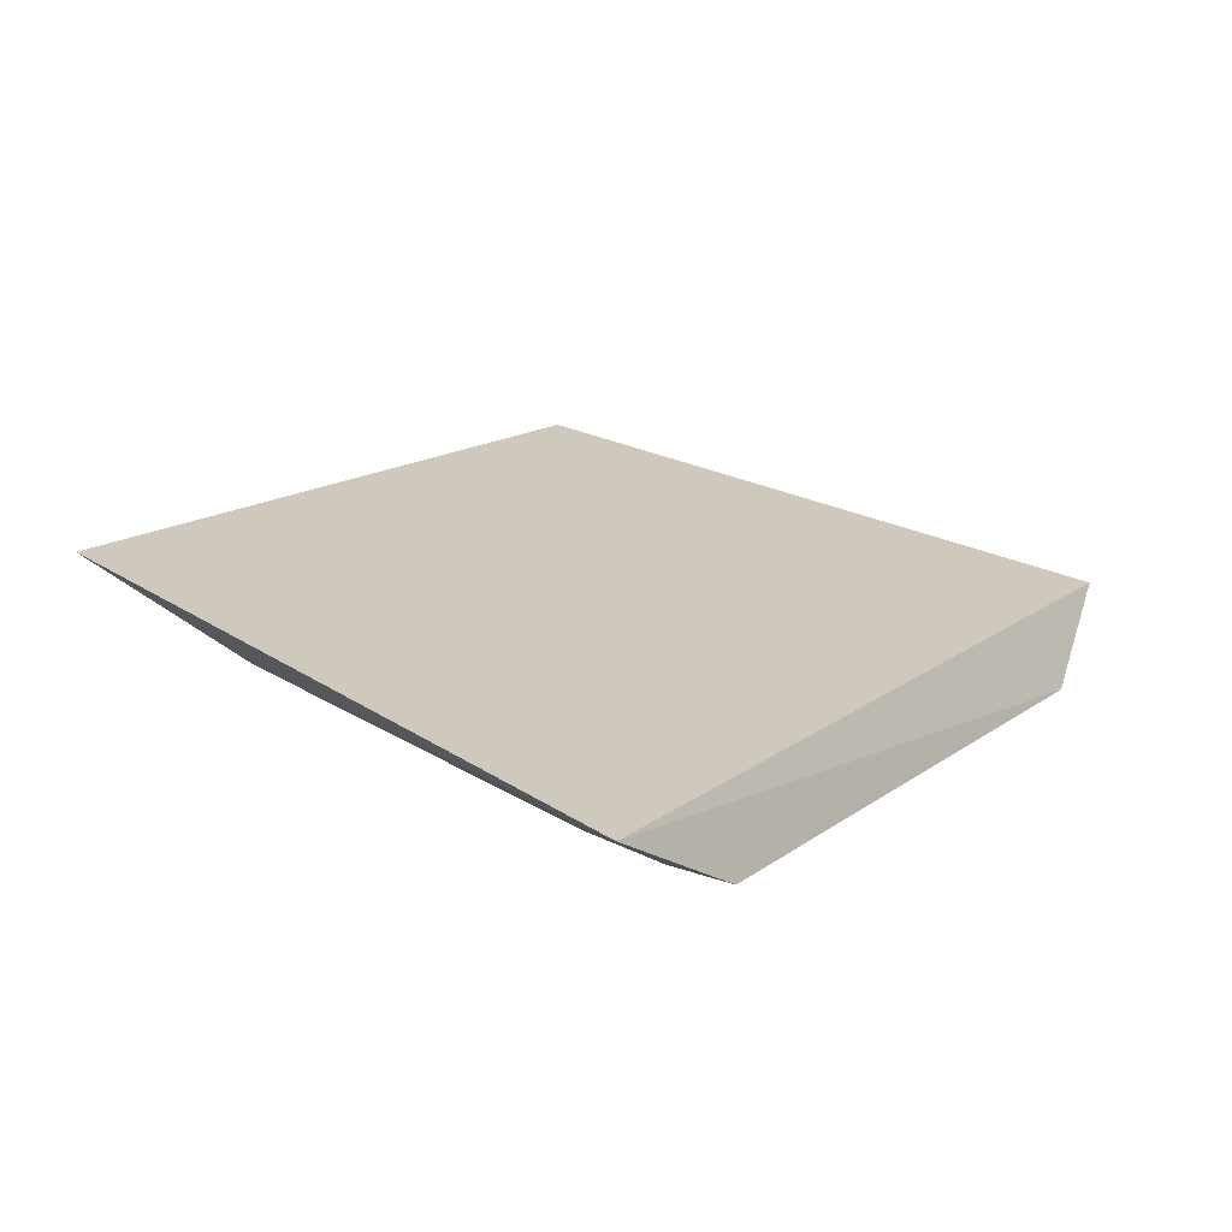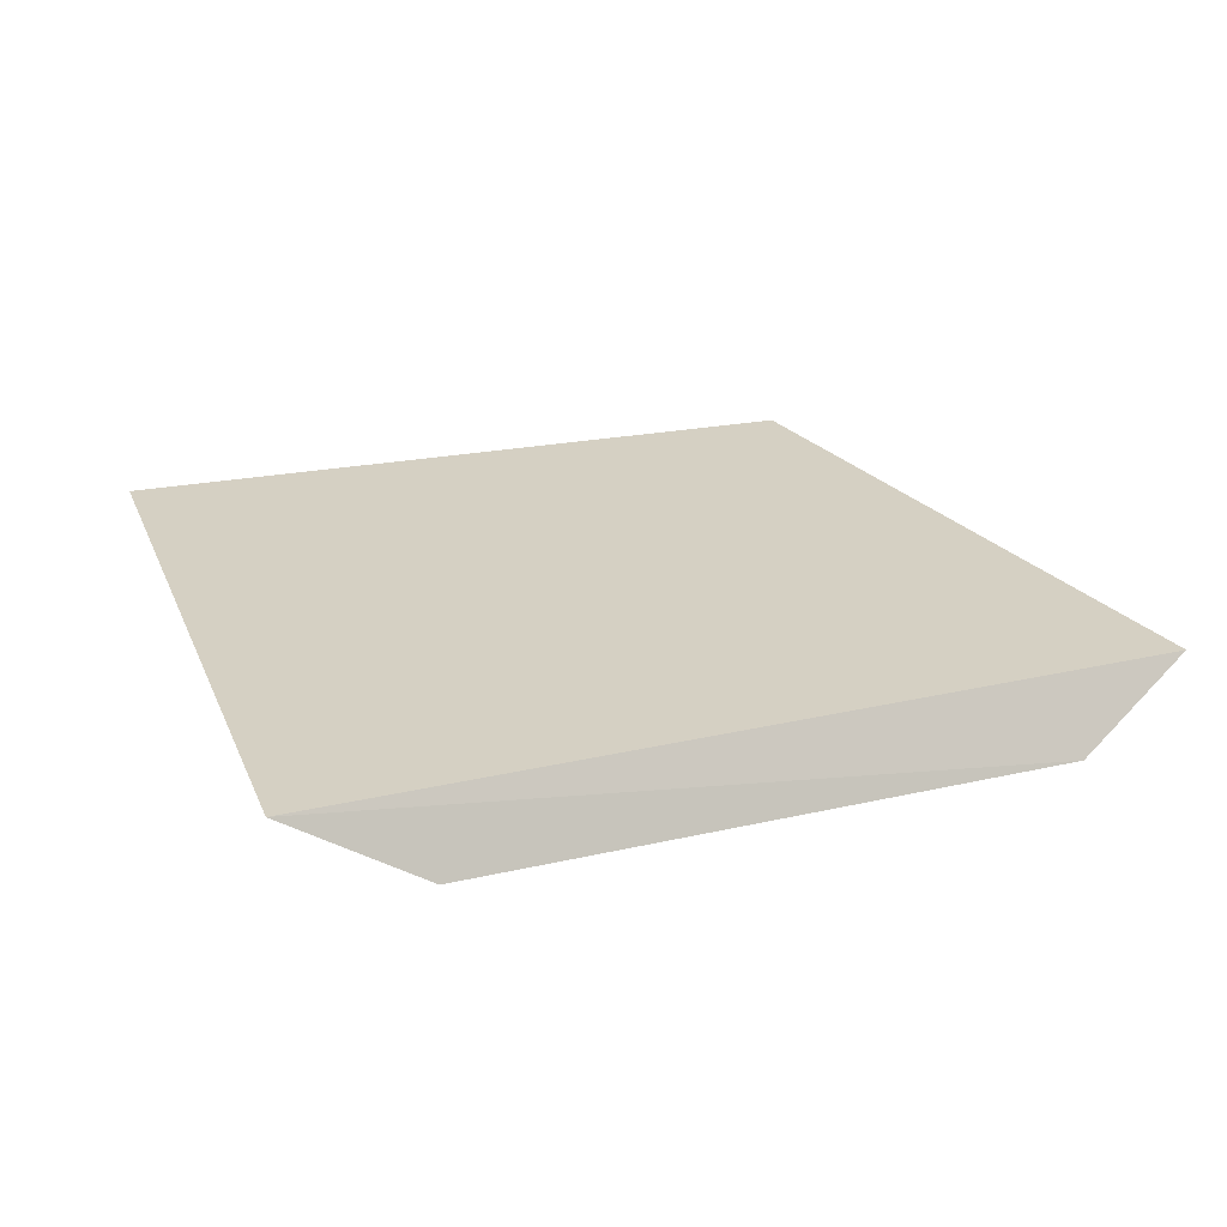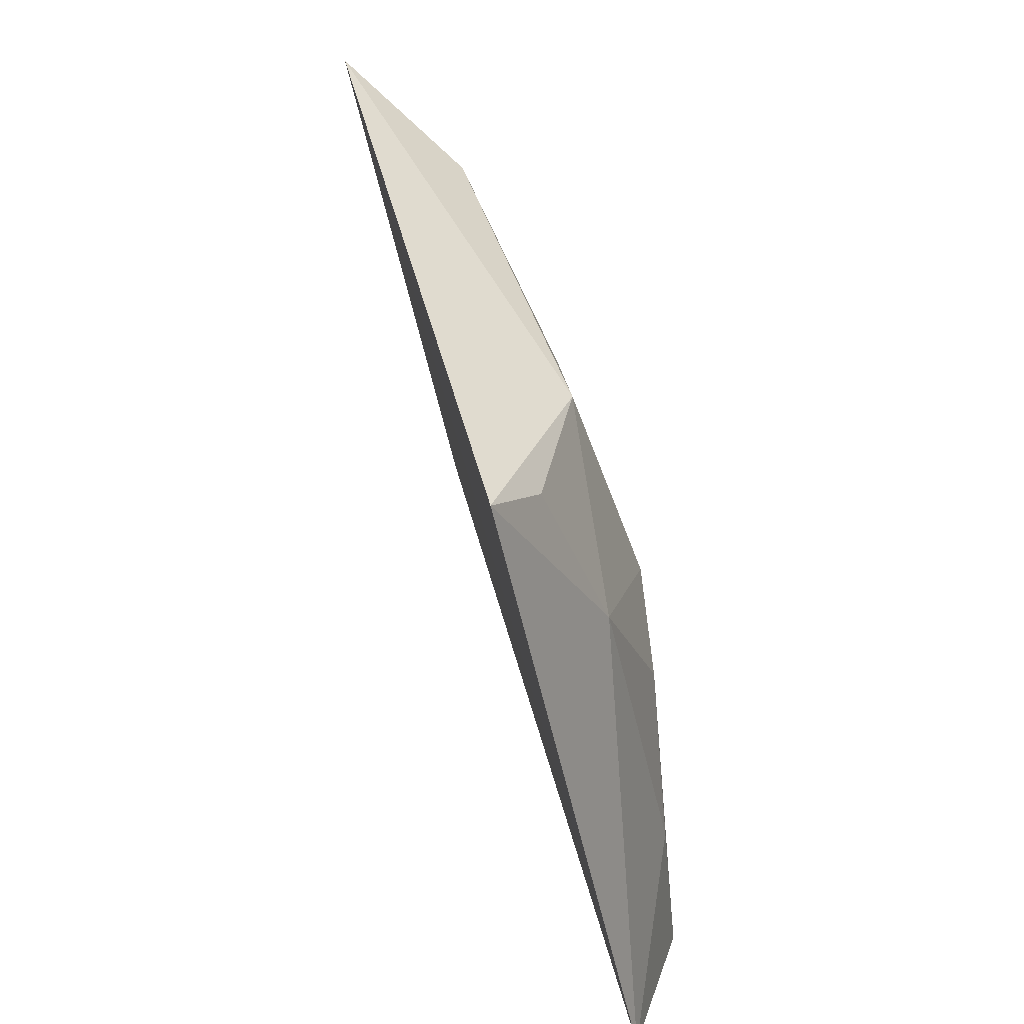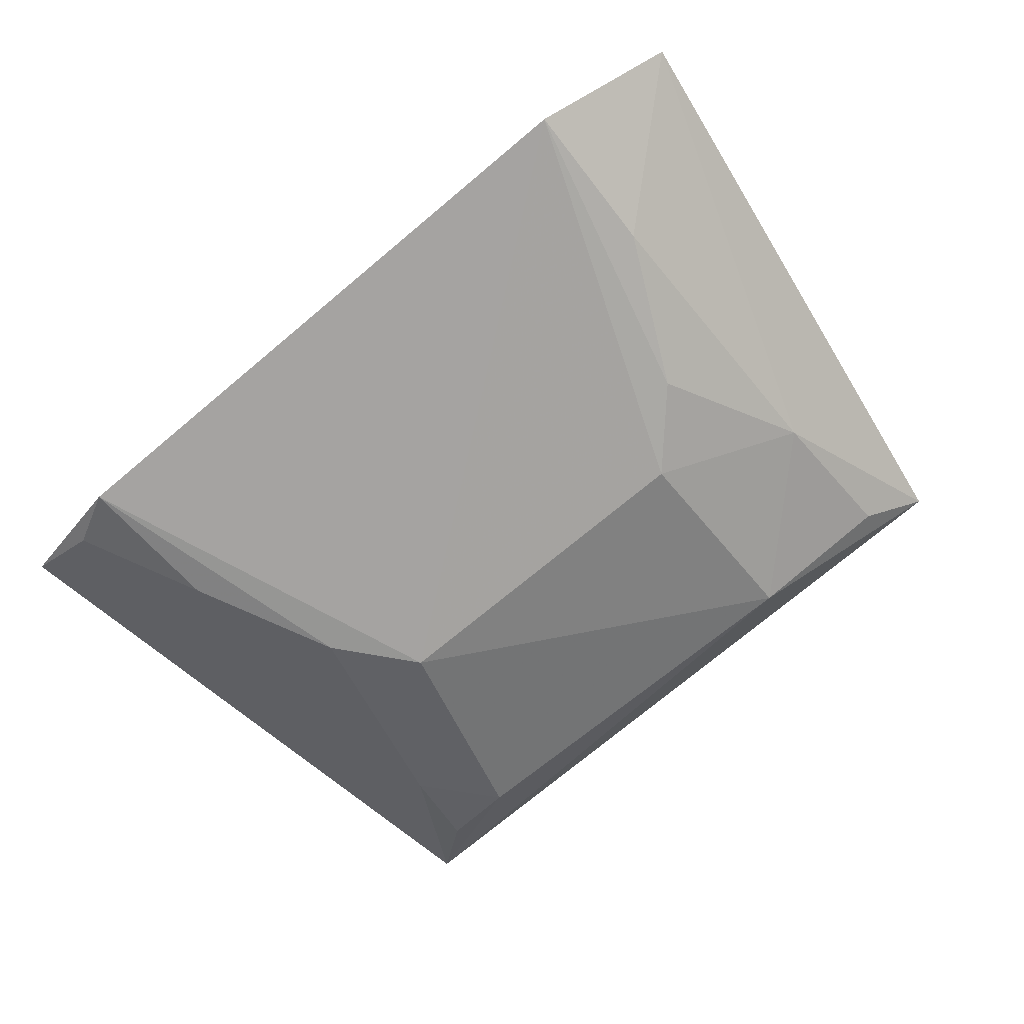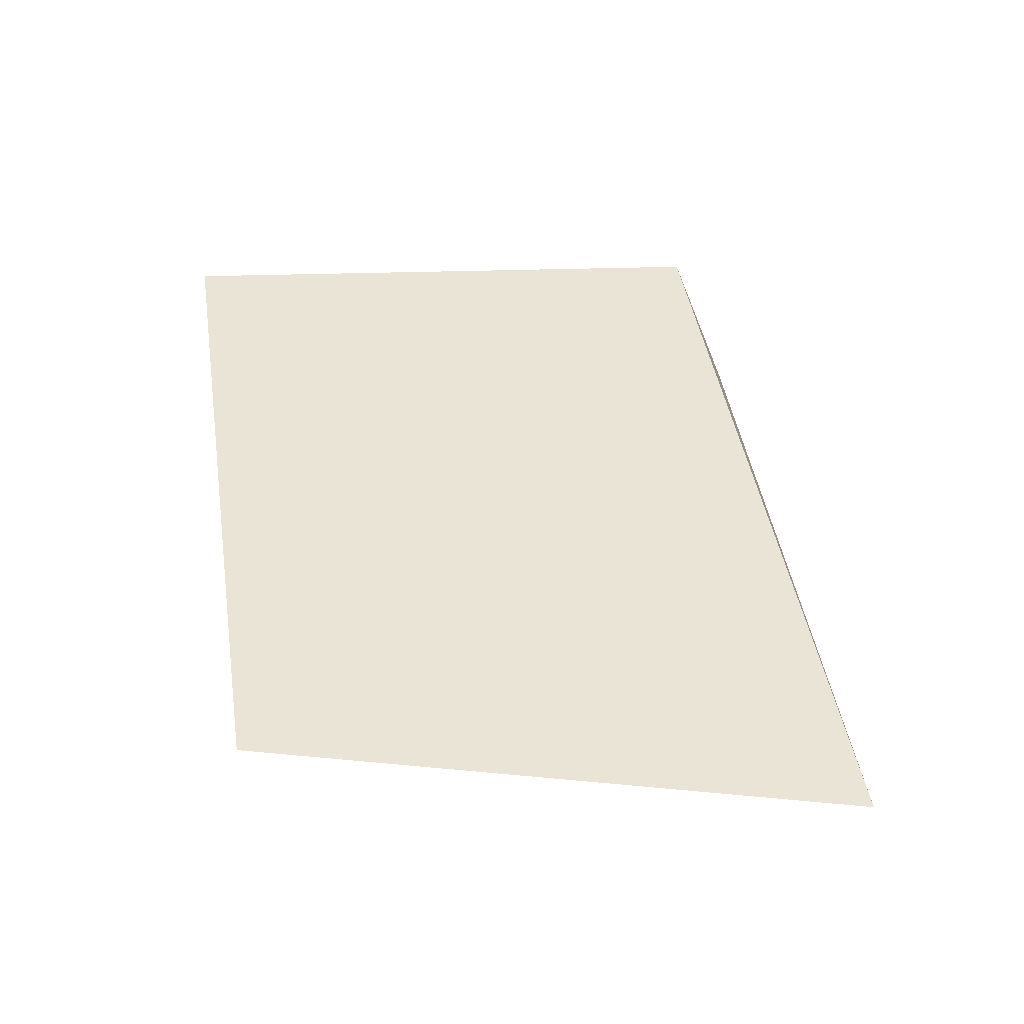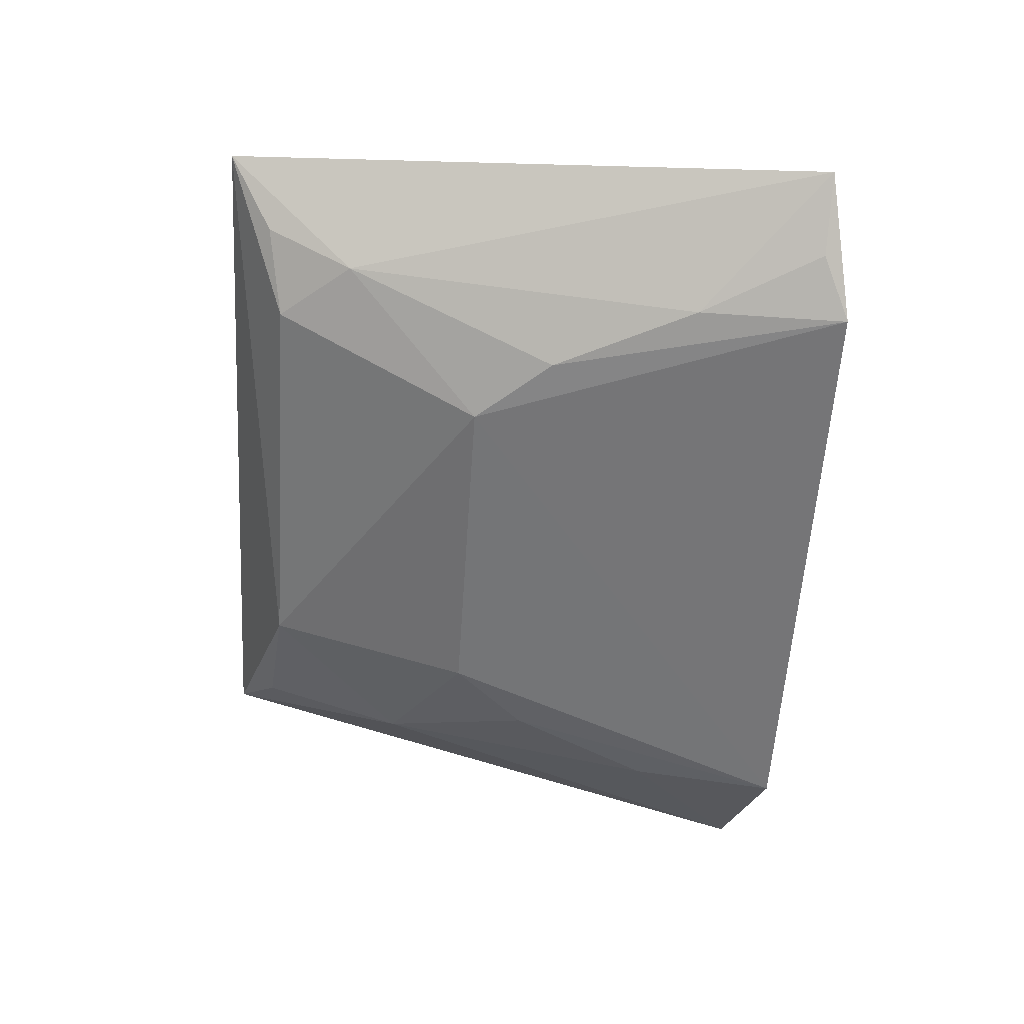
<metadata>
{"format":"obj","ext":"obj","renderer":"f3d","projection":"perspective","resolution":1024,"background":"white","views":[{"elev":14.5,"azim":123.4,"up":"+Y"},{"elev":15.6,"azim":152.9,"up":"+Y"},{"elev":39.7,"azim":-102.9,"up":"+Z"},{"elev":-73.9,"azim":-140.6,"up":"+Y"},{"elev":44.1,"azim":80.8,"up":"+Y"},{"elev":-57.1,"azim":86.2,"up":"+Y"}]}
</metadata>
<code>
v 0.0358 -0.1458 0.2152
v 0.08953 -0.1342 0.1472
v 0.0749 -0.1101 0.269
v -0.07008 -0.1085 0.2682
v -0.08616 -0.1319 0.1473
v -0.03092 -0.1315 0.2568
v 0.06006 -0.1297 0.2425
v -0.05916 -0.1471 0.1414
v -0.0583 -0.1315 0.2298
v 0.06259 -0.1454 0.1718
v 0.04798 -0.1287 0.2569
v -0.03144 -0.1452 0.2151
v -0.05909 -0.1192 0.2598
v -0.0583 -0.1443 0.1717
v 0.04882 -0.1456 0.2
v 0.06382 -0.1481 0.1424
v 0.06366 -0.1209 0.26
v -0.0446 -0.1447 0.2005
v 0.07517 -0.1424 0.1479
f 5 3 2
f 5 4 3
f 6 3 4
f 7 2 3
f 8 5 2
f 9 4 5
f 10 2 7
f 11 6 1
f 11 1 7
f 11 3 6
f 12 8 1
f 12 1 6
f 12 6 9
f 13 9 6
f 13 6 4
f 13 4 9
f 14 9 5
f 14 5 8
f 15 10 7
f 15 7 1
f 16 8 2
f 16 10 15
f 16 15 1
f 16 1 8
f 17 11 7
f 17 7 3
f 17 3 11
f 18 12 9
f 18 9 14
f 18 14 8
f 18 8 12
f 19 16 2
f 19 2 10
f 19 10 16

</code>
